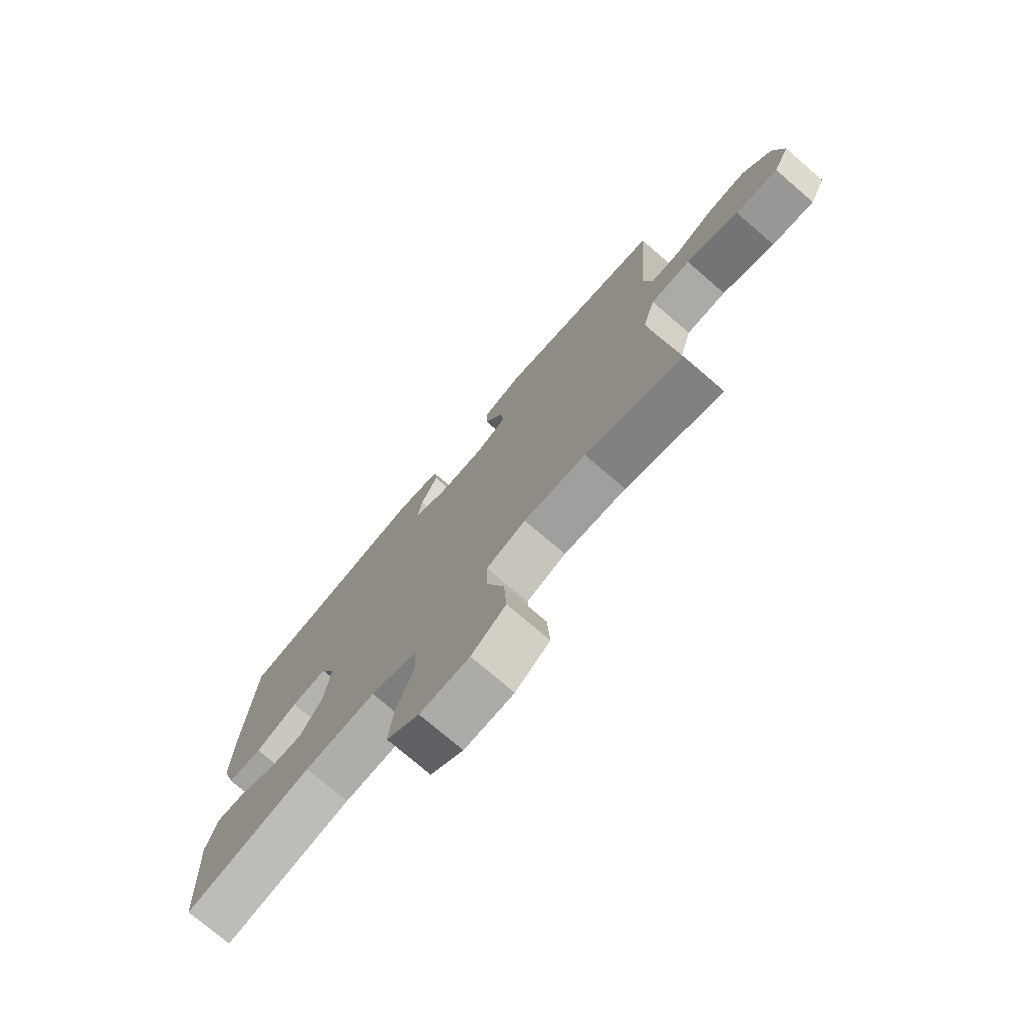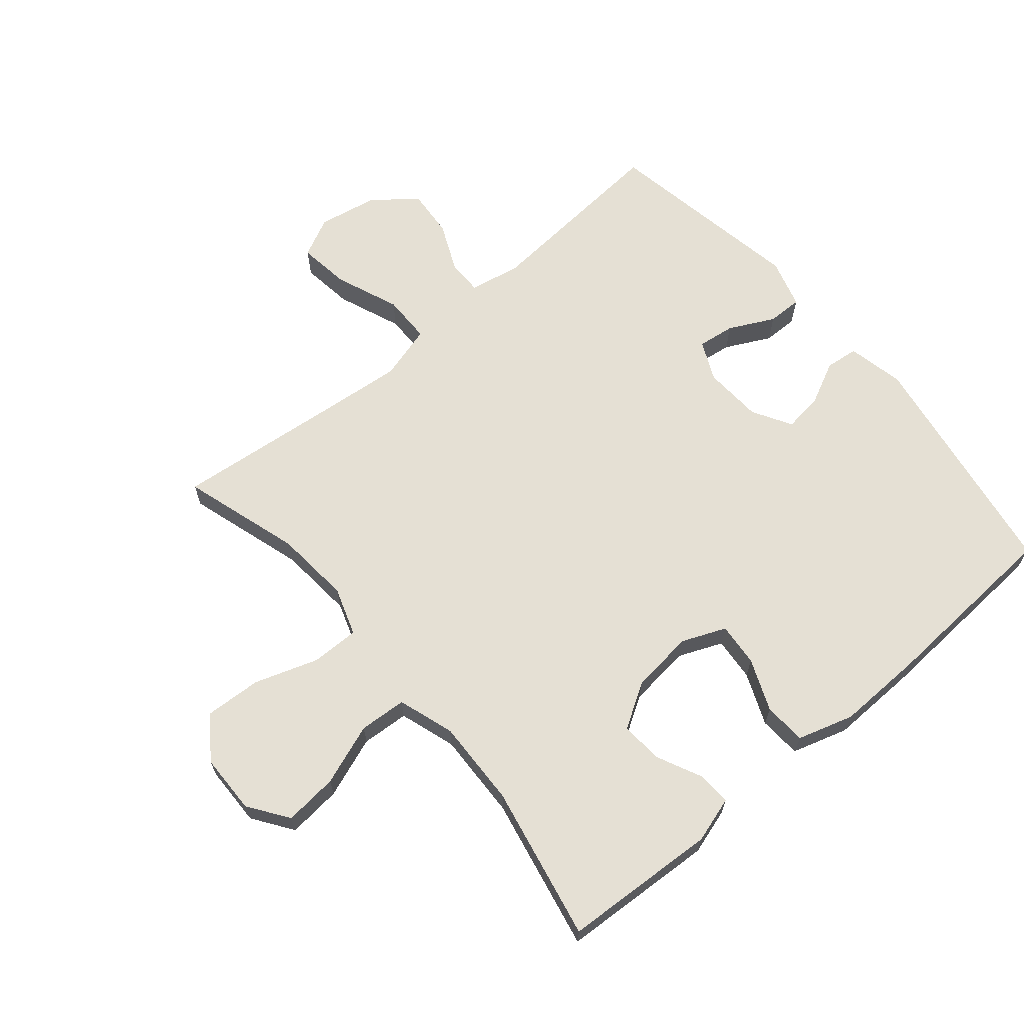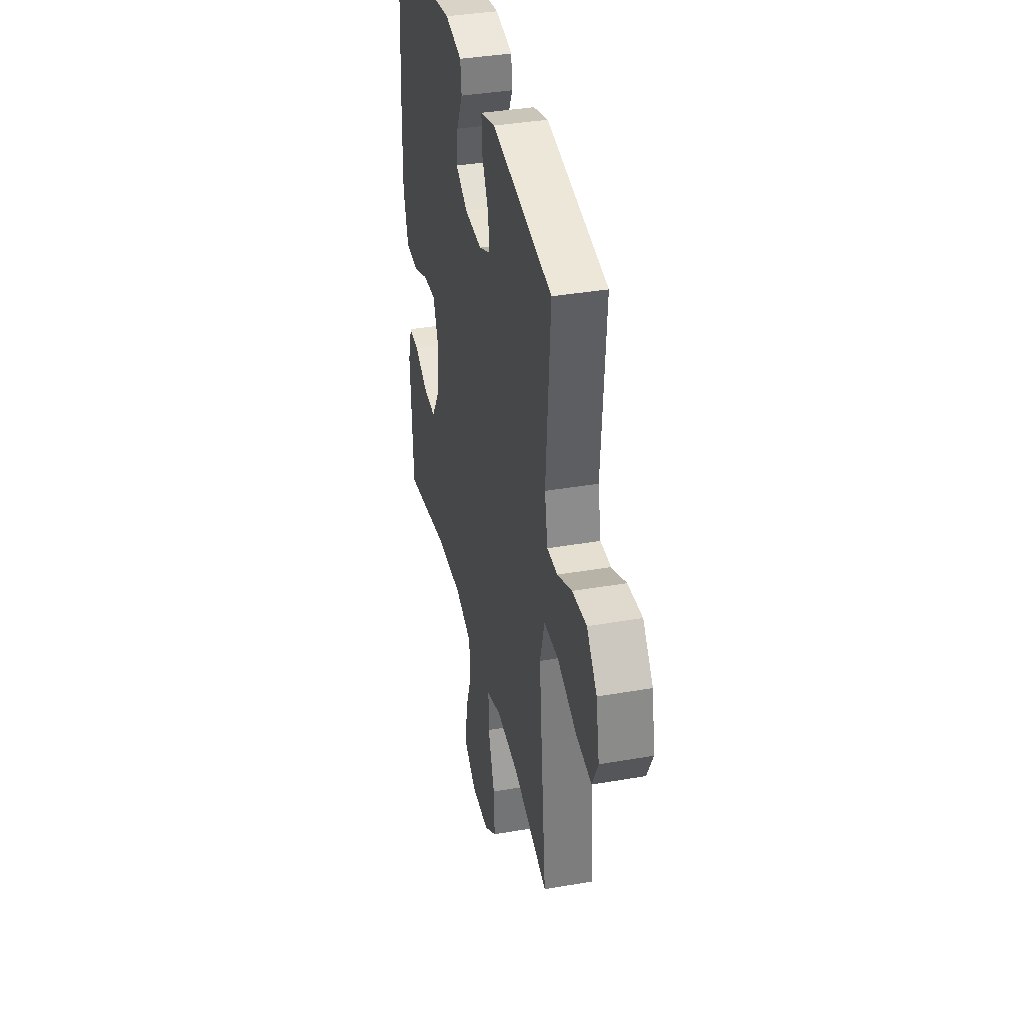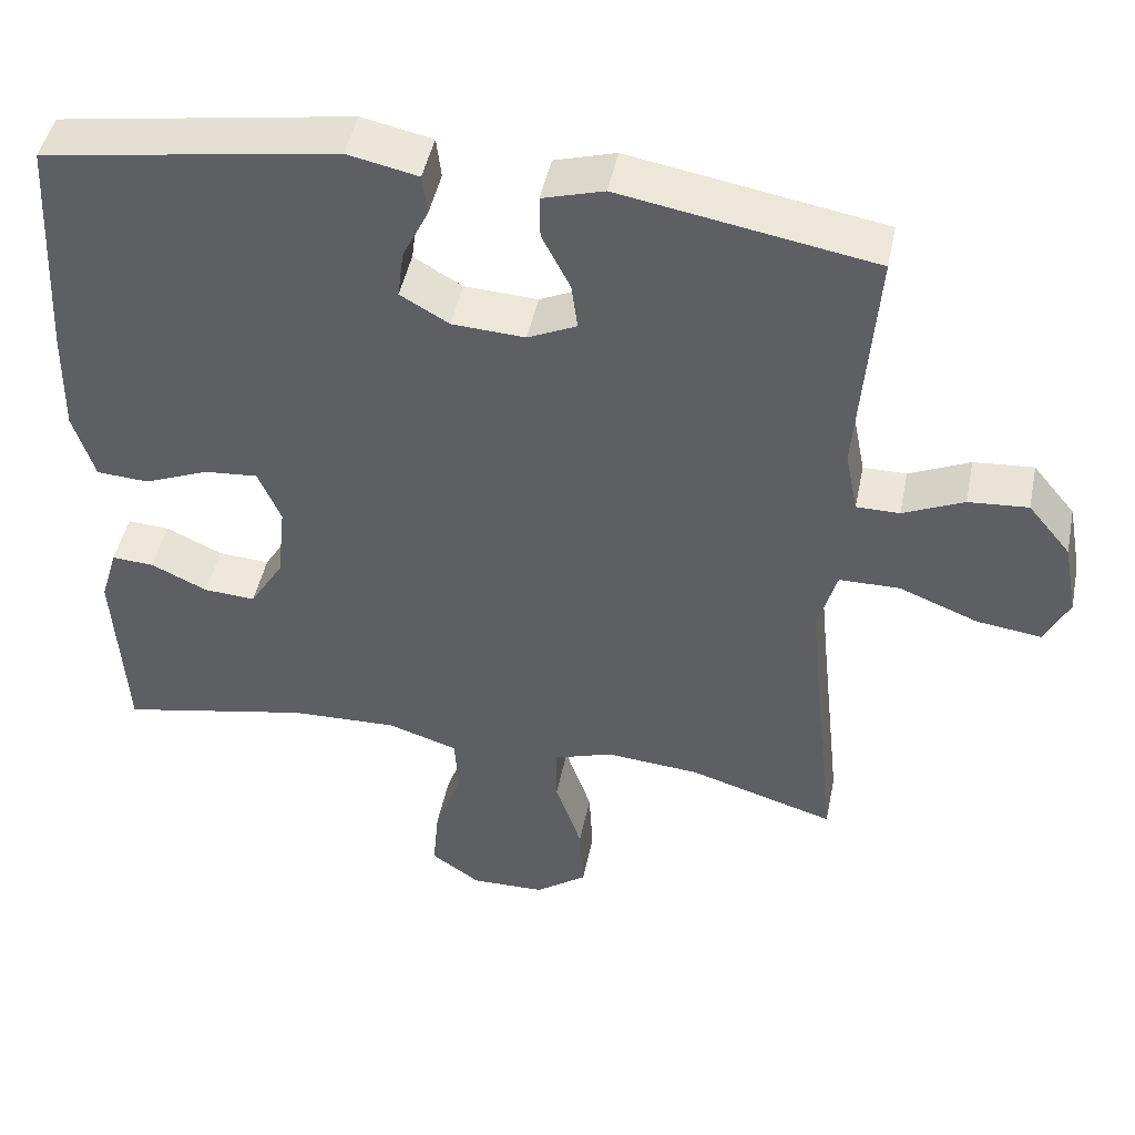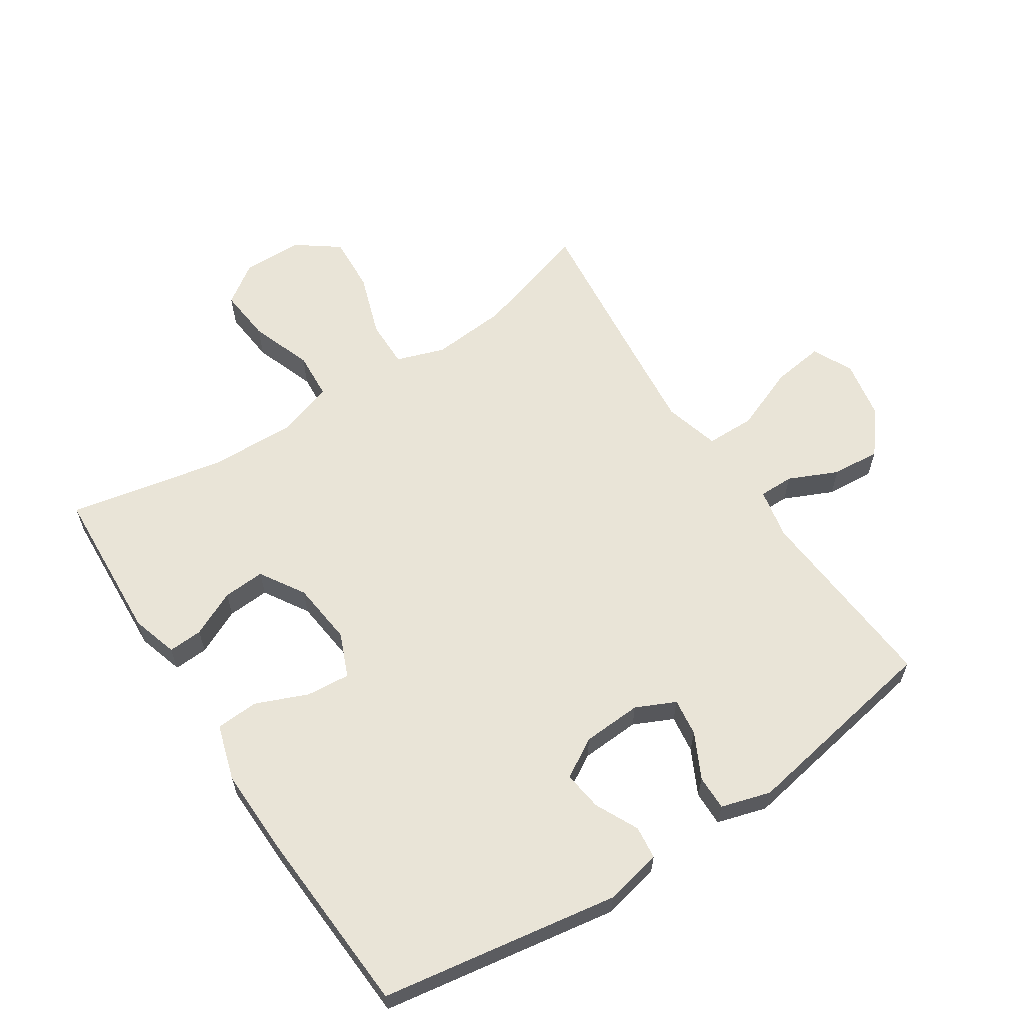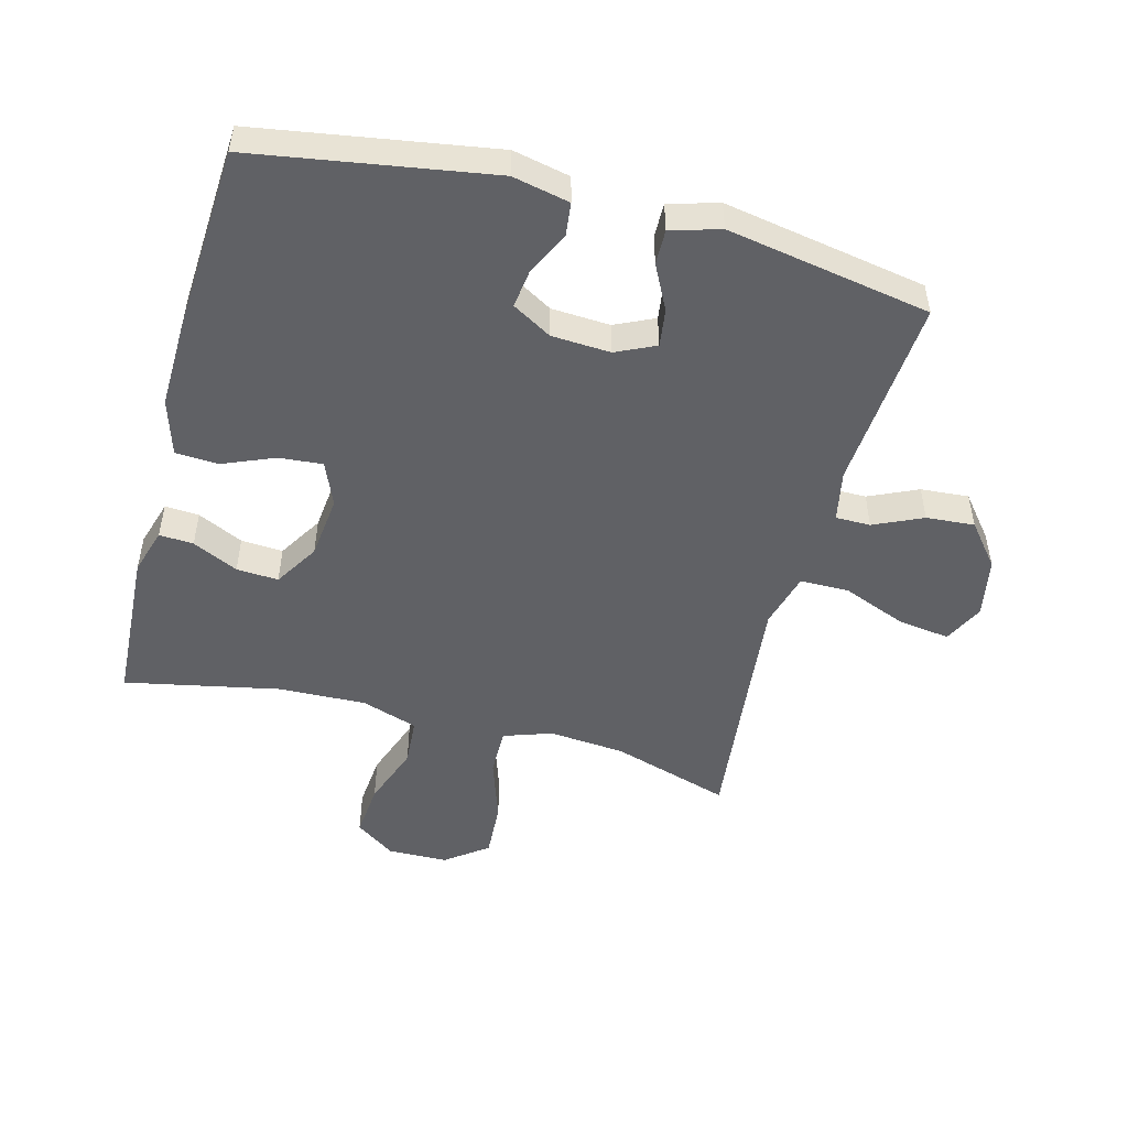
<metadata>
{"format":"obj","ext":"obj","renderer":"f3d","projection":"perspective","resolution":1024,"background":"white","views":[{"elev":-75.4,"azim":49.4,"up":"+Z"},{"elev":65.8,"azim":-130.2,"up":"+Y"},{"elev":37.5,"azim":77.5,"up":"+Z"},{"elev":46.7,"azim":11.5,"up":"+Z"},{"elev":61.2,"azim":-33.3,"up":"+Y"},{"elev":-50.2,"azim":-14.9,"up":"+Y"}]}
</metadata>
<code>
v -0.5 0.07 0.5
v -0.126 0.07 0.561
v -0.036 0.07 0.542
v -0.03 0.07 0.49
v -0.063 0.07 0.422
v -0.071 0.07 0.36
v -0.009 0.07 0.324
v 0.084 0.07 0.319
v 0.146 0.07 0.348
v 0.138 0.07 0.407
v 0.102 0.07 0.478
v 0.101 0.07 0.533
v 0.179 0.07 0.556
v 0.5 0.07 0.5
v 0.477 0.07 0.195
v 0.493 0.07 0.115
v 0.548 0.07 0.115
v 0.625 0.07 0.15
v 0.701 0.07 0.156
v 0.755 0.07 0.09
v 0.773 0.07 -0.005
v 0.742 0.07 -0.068
v 0.66 0.07 -0.057
v 0.559 0.07 -0.017
v 0.482 0.07 -0.018
v 0.458 0.07 -0.105
v 0.472 0.07 -0.241
v 0.5 0.07 -0.5
v 0.313 0.07 -0.443
v 0.193 0.07 -0.433
v 0.117 0.07 -0.459
v 0.118 0.07 -0.535
v 0.152 0.07 -0.635
v 0.157 0.07 -0.724
v 0.091 0.07 -0.773
v -0.004 0.07 -0.775
v -0.067 0.07 -0.731
v -0.059 0.07 -0.646
v -0.024 0.07 -0.549
v -0.029 0.07 -0.474
v -0.118 0.07 -0.445
v -0.256 0.07 -0.45
v -0.5 0.07 -0.5
v -0.514 0.07 -0.255
v -0.492 0.07 -0.182
v -0.438 0.07 -0.185
v -0.366 0.07 -0.219
v -0.3 0.07 -0.223
v -0.257 0.07 -0.153
v -0.246 0.07 -0.053
v -0.275 0.07 0.016
v -0.344 0.07 0.01
v -0.426 0.07 -0.024
v -0.493 0.07 -0.02
v -0.52 0.07 0.068
v -0.517 0.07 0.205
v -0.5 0 0.5
v -0.126 0 0.561
v -0.036 0 0.542
v -0.03 0 0.49
v -0.063 0 0.422
v -0.071 0 0.36
v -0.009 0 0.324
v 0.084 0 0.319
v 0.146 0 0.348
v 0.138 0 0.407
v 0.102 0 0.478
v 0.101 0 0.533
v 0.179 0 0.556
v 0.5 0 0.5
v 0.477 0 0.195
v 0.493 0 0.115
v 0.548 0 0.115
v 0.625 0 0.15
v 0.701 0 0.156
v 0.755 0 0.09
v 0.773 0 -0.005
v 0.742 0 -0.068
v 0.66 0 -0.057
v 0.559 0 -0.017
v 0.482 0 -0.018
v 0.458 0 -0.105
v 0.472 0 -0.241
v 0.5 0 -0.5
v 0.313 0 -0.443
v 0.193 0 -0.433
v 0.117 0 -0.459
v 0.118 0 -0.535
v 0.152 0 -0.635
v 0.157 0 -0.724
v 0.091 0 -0.773
v -0.004 0 -0.775
v -0.067 0 -0.731
v -0.059 0 -0.646
v -0.024 0 -0.549
v -0.029 0 -0.474
v -0.118 0 -0.445
v -0.256 0 -0.45
v -0.5 0 -0.5
v -0.514 0 -0.255
v -0.492 0 -0.182
v -0.438 0 -0.185
v -0.366 0 -0.219
v -0.3 0 -0.223
v -0.257 0 -0.153
v -0.246 0 -0.053
v -0.275 0 0.016
v -0.344 0 0.01
v -0.426 0 -0.024
v -0.493 0 -0.02
v -0.52 0 0.068
v -0.517 0 0.205
f 3 4 5
f 2 3 5
f 1 2 5
f 56 1 5
f 55 56 5
f 54 55 5
f 53 54 5
f 52 53 5
f 51 52 5 6
f 50 51 6 7
f 49 50 7 8
f 48 49 8 9
f 45 46 47
f 44 45 47
f 43 44 47
f 42 43 47
f 41 42 47 48
f 40 41 48 9
f 37 38 39
f 36 37 39
f 35 36 39
f 34 35 39
f 33 34 39
f 32 33 39
f 31 32 39 40
f 30 31 40 9
f 27 28 29
f 29 30 9
f 27 29 9
f 26 27 9
f 22 23 24
f 21 22 24
f 20 21 24
f 19 20 24
f 18 19 24
f 17 18 24
f 16 17 24 25
f 26 9 10
f 25 26 10
f 16 25 10
f 15 16 10
f 13 14 15
f 12 13 15
f 11 12 15
f 10 11 15
f 61 60 59
f 61 59 58
f 61 58 57
f 61 57 112
f 61 112 111
f 61 111 110
f 61 110 109
f 61 109 108
f 62 61 108 107
f 63 62 107 106
f 64 63 106 105
f 65 64 105 104
f 103 102 101
f 103 101 100
f 103 100 99
f 103 99 98
f 104 103 98 97
f 65 104 97 96
f 95 94 93
f 95 93 92
f 95 92 91
f 95 91 90
f 95 90 89
f 95 89 88
f 96 95 88 87
f 65 96 87 86
f 85 84 83
f 65 86 85
f 65 85 83
f 65 83 82
f 80 79 78
f 80 78 77
f 80 77 76
f 80 76 75
f 80 75 74
f 80 74 73
f 81 80 73 72
f 66 65 82
f 66 82 81
f 66 81 72
f 66 72 71
f 71 70 69
f 71 69 68
f 71 68 67
f 71 67 66
f 1 57 58 2
f 2 58 59 3
f 3 59 60 4
f 4 60 61 5
f 5 61 62 6
f 6 62 63 7
f 7 63 64 8
f 8 64 65 9
f 9 65 66 10
f 10 66 67 11
f 11 67 68 12
f 12 68 69 13
f 13 69 70 14
f 14 70 71 15
f 15 71 72 16
f 16 72 73 17
f 17 73 74 18
f 18 74 75 19
f 19 75 76 20
f 20 76 77 21
f 21 77 78 22
f 22 78 79 23
f 23 79 80 24
f 24 80 81 25
f 25 81 82 26
f 26 82 83 27
f 27 83 84 28
f 28 84 85 29
f 29 85 86 30
f 30 86 87 31
f 31 87 88 32
f 32 88 89 33
f 33 89 90 34
f 34 90 91 35
f 35 91 92 36
f 36 92 93 37
f 37 93 94 38
f 38 94 95 39
f 39 95 96 40
f 40 96 97 41
f 41 97 98 42
f 42 98 99 43
f 43 99 100 44
f 44 100 101 45
f 45 101 102 46
f 46 102 103 47
f 47 103 104 48
f 48 104 105 49
f 49 105 106 50
f 50 106 107 51
f 51 107 108 52
f 52 108 109 53
f 53 109 110 54
f 54 110 111 55
f 55 111 112 56
f 56 112 57 1

</code>
